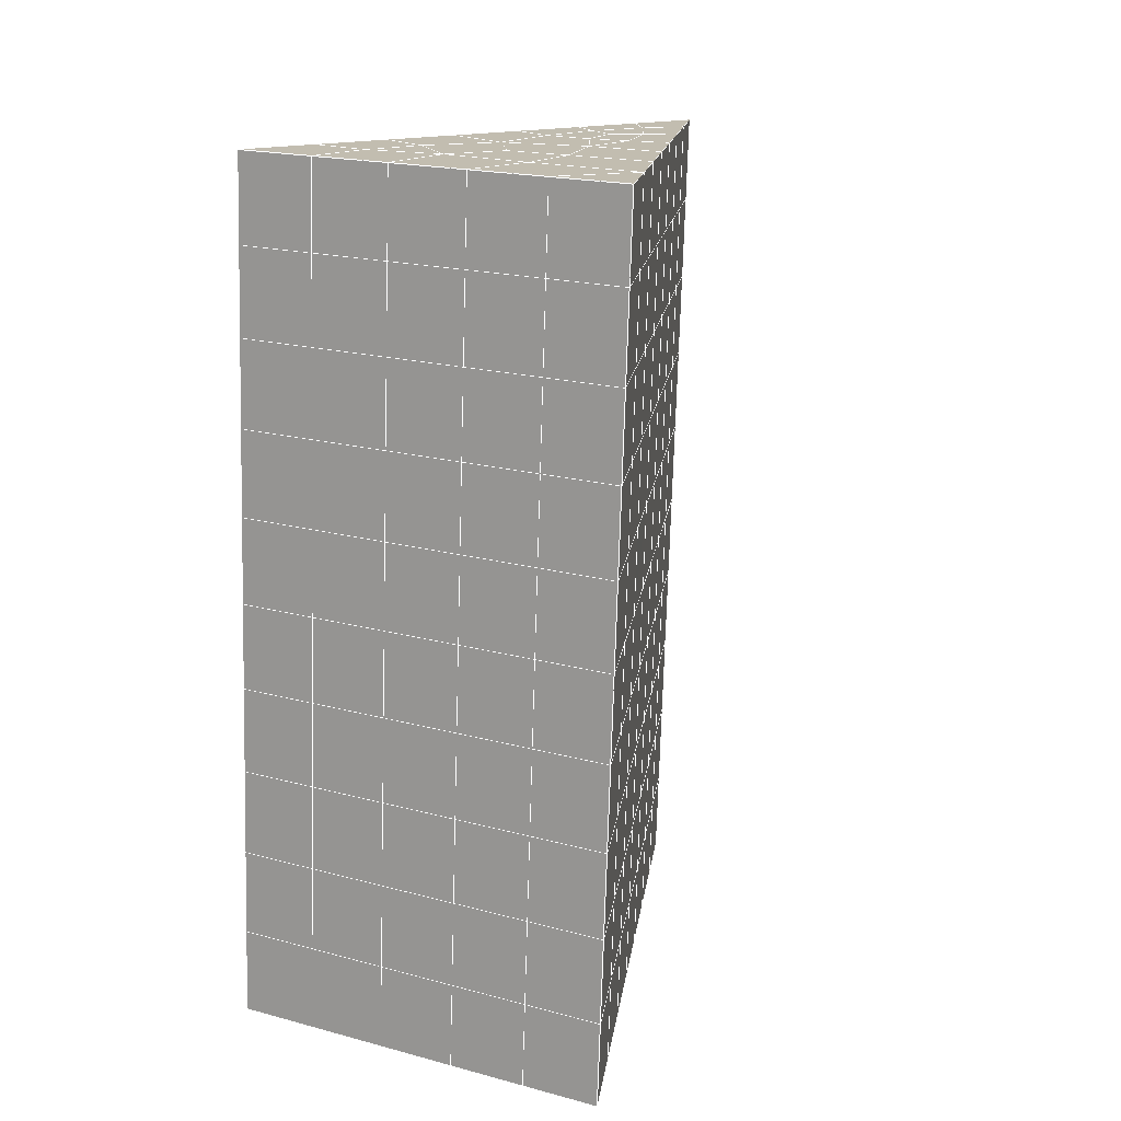
<metadata>
{"format":"obj","ext":"obj","renderer":"f3d","projection":"perspective","resolution":1024,"background":"white","views":[{"elev":20.1,"azim":-154.0,"up":"+Z"}]}
</metadata>
<code>
v 49 13.95 20.7
v 51 13.95 20.7
v 50.89 12.01 20.57
v 49.04 11.7 20.54
v 49 13.8 22.9
v 51 13.8 22.9
v 49 13.65 25.09
v 51 13.65 25.09
v 49 13.49 27.29
v 51 13.49 27.29
v 49 13.34 29.48
v 51 13.34 29.48
v 49 13.19 31.68
v 51 13.19 31.68
v 49 13.03 33.87
v 51 13.03 33.87
v 49 12.88 36.06
v 51 12.88 36.07
v 49 12.73 38.26
v 51 12.73 38.26
v 49 12.57 40.45
v 51 12.57 40.45
v 49 12.42 42.65
v 51 12.42 42.65
v 48.58 10.26 42.5
v 50.89 10.09 42.49
v 48.54 8.27 42.36
v 50.12 8.358 42.36
v 49.04 6.061 42.2
v 51.12 6.738 42.25
v 49.84 4.393 42.09
v 51.02 4.376 42.09
v 49.96 2.912 41.98
v 50.69 2.402 41.95
v 49.26 2.335 41.94
v 49.99 0.7304 41.83
v 48.57 1.731 41.9
v 49.29 -0.4069 41.75
v 48.57 1.884 39.71
v 49.29 -0.2534 39.56
v 48.57 2.038 37.51
v 49.29 -0.09983 37.36
v 48.57 2.191 35.32
v 49.29 0.05363 35.17
v 48.57 2.345 33.12
v 49.29 0.2069 32.97
v 48.57 2.498 30.93
v 49.29 0.3607 30.78
v 48.57 2.651 28.73
v 49.29 0.5136 28.58
v 48.57 2.805 26.54
v 49.29 0.6675 26.39
v 48.57 2.959 24.34
v 49.29 0.8209 24.19
v 48.57 3.112 22.15
v 49.29 0.9741 22
v 48.57 3.265 19.96
v 49.29 1.128 19.81
v 50.01 3.637 19.98
v 50 1.749 19.85
v 51.43 3.265 19.96
v 50.71 1.128 19.81
v 51.43 3.112 22.15
v 50.71 0.9745 22
v 51.43 2.959 24.34
v 50.71 0.8208 24.19
v 51.43 2.805 26.54
v 50.71 0.6676 26.39
v 51.43 2.652 28.73
v 50.71 0.5138 28.58
v 51.43 2.498 30.93
v 50.71 0.3603 30.78
v 51.43 2.344 33.12
v 50.71 0.2071 32.97
v 51.43 2.191 35.32
v 50.71 0.05344 35.17
v 51.43 2.038 37.51
v 50.71 -0.09989 37.36
v 51.43 1.884 39.71
v 50.71 -0.2534 39.56
v 51.43 1.731 41.9
v 50.71 -0.4069 41.75
v 52.14 3.868 42.05
v 52.14 4.022 39.86
v 52.14 4.175 37.66
v 52.14 4.329 35.47
v 52.14 4.482 33.27
v 52.14 4.636 31.08
v 52.14 4.789 28.88
v 52.14 4.942 26.69
v 52.14 5.096 24.49
v 52.14 5.25 22.3
v 52.14 5.403 20.1
v 50.04 6.263 20.16
v 47.86 5.403 20.1
v 47.86 5.25 22.3
v 47.86 5.096 24.49
v 47.86 4.942 26.69
v 47.86 4.789 28.88
v 47.86 4.636 31.08
v 47.86 4.482 33.27
v 47.86 4.329 35.47
v 47.86 4.176 37.66
v 47.86 4.022 39.86
v 47.86 3.869 42.05
v 48.84 4.171 42.07
v 50 -2.545 41.6
v 50 -2.391 39.41
v 50 -2.237 37.21
v 50 -2.084 35.02
v 50 -1.931 32.82
v 50 -1.777 30.63
v 50 -1.624 28.43
v 50 -1.47 26.24
v 50 -1.317 24.05
v 50 -1.163 21.85
v 50 -1.01 19.66
v 51.49 8.276 20.31
v 52.86 7.541 20.25
v 52.19 9.998 20.43
v 53.57 9.678 20.4
v 52.62 11.98 20.56
v 54.29 11.82 20.55
v 53 13.95 20.7
v 55 13.95 20.7
v 53 13.8 22.9
v 55 13.8 22.9
v 53 13.65 25.09
v 55 13.65 25.09
v 53 13.49 27.29
v 55 13.49 27.29
v 53 13.34 29.48
v 55 13.34 29.48
v 53 13.19 31.68
v 55 13.19 31.68
v 53 13.03 33.87
v 55 13.03 33.87
v 53 12.88 36.06
v 55 12.88 36.06
v 53 12.73 38.26
v 55 12.73 38.26
v 53 12.57 40.45
v 55 12.57 40.45
v 53 12.42 42.65
v 55 12.42 42.65
v 52.76 10.47 42.51
v 54.29 10.28 42.5
v 52.24 8.73 42.39
v 53.57 8.144 42.35
v 52.86 6.006 42.2
v 47.14 6.006 42.2
v 46.43 8.144 42.35
v 45.71 10.28 42.5
v 47 12.42 42.65
v 47 12.57 40.45
v 47 12.73 38.26
v 47 12.88 36.07
v 47 13.03 33.87
v 47 13.19 31.68
v 47 13.34 29.48
v 47 13.49 27.29
v 47 13.65 25.09
v 47 13.8 22.9
v 47 13.95 20.7
v 47.23 12.02 20.57
v 48.83 8.465 20.32
v 50.46 9.94 20.42
v 47.14 7.54 20.25
v 47.14 7.387 22.45
v 47.14 7.234 24.64
v 47.14 7.08 26.84
v 47.14 6.927 29.03
v 47.14 6.773 31.23
v 47.14 6.62 33.42
v 47.14 6.466 35.62
v 47.14 6.313 37.81
v 47.14 6.16 40.01
v 52.86 7.387 22.45
v 52.86 7.234 24.64
v 52.86 7.08 26.84
v 52.86 6.927 29.03
v 52.86 6.773 31.23
v 52.86 6.62 33.42
v 52.86 6.467 35.62
v 52.86 6.313 37.81
v 52.86 6.159 40.01
v 53.57 8.297 40.16
v 53.57 8.45 37.96
v 53.57 8.604 35.77
v 53.57 8.758 33.57
v 53.57 8.911 31.38
v 53.57 9.064 29.18
v 53.57 9.218 26.99
v 53.57 9.371 24.79
v 53.57 9.525 22.6
v 54.29 10.43 40.3
v 54.29 10.59 38.11
v 54.29 10.74 35.92
v 54.29 10.9 33.72
v 54.29 11.05 31.53
v 54.29 11.2 29.33
v 54.29 11.36 27.14
v 54.29 11.51 24.94
v 54.29 11.66 22.75
v 47.79 10.33 20.45
v 46.43 9.678 20.4
v 46.43 9.525 22.6
v 46.43 9.371 24.79
v 46.43 9.218 26.99
v 46.43 9.065 29.18
v 46.43 8.911 31.38
v 46.43 8.758 33.57
v 46.43 8.604 35.77
v 46.43 8.45 37.96
v 46.43 8.297 40.16
v 45.71 11.82 20.55
v 45.71 11.66 22.75
v 45.71 11.51 24.94
v 45.71 11.36 27.14
v 45.71 11.2 29.33
v 45.71 11.05 31.53
v 45.71 10.9 33.72
v 45.71 10.74 35.91
v 45.71 10.59 38.11
v 45.71 10.43 40.3
v 45 13.95 20.7
v 45 13.8 22.9
v 45 13.65 25.09
v 45 13.49 27.29
v 45 13.34 29.48
v 45 13.19 31.68
v 45 13.03 33.87
v 45 12.88 36.06
v 45 12.73 38.26
v 45 12.57 40.45
v 45 12.42 42.65
v 49.96 2.912 41.98
v 49.84 4.393 42.09
v 49.04 6.061 42.2
v 47.14 6.006 42.2
v 47.14 6.16 40.01
v 47.86 4.022 39.86
v 48.57 1.884 39.71
v 49.29 -0.2534 39.56
v 49.29 -0.4069 41.75
v 50 -2.545 41.6
v 50.71 -0.4069 41.75
v 50.71 -0.2534 39.56
v 51.43 1.884 39.71
v 51.43 1.731 41.9
v 52.14 3.868 42.05
v 51.02 4.376 42.09
v 51.12 6.738 42.25
v 48.84 4.171 42.07
v 47.86 3.869 42.05
v 48.57 1.731 41.9
v 49.99 0.7304 41.83
v 50.69 2.402 41.95
v 49.26 2.335 41.94
v 48.57 2.038 37.51
v 47.86 4.176 37.66
v 47.14 6.313 37.81
v 46.43 8.45 37.96
v 46.43 8.297 40.15
v 46.43 8.144 42.35
v 48.54 8.27 42.36
v 52.24 8.73 42.39
v 50.89 10.09 42.49
v 50.12 8.358 42.36
v 52.86 6.006 42.2
v 52.14 4.022 39.86
v 51.43 2.038 37.51
v 50.71 -0.09989 37.36
v 50 -2.391 39.41
v 45.71 10.28 42.5
v 45.71 10.43 40.3
v 45.71 10.59 38.11
v 45.71 10.74 35.91
v 46.43 8.604 35.77
v 47.14 6.466 35.62
v 47.86 4.329 35.47
v 52.76 10.47 42.51
v 53.57 8.144 42.35
v 53.57 8.297 40.16
v 52.86 6.159 40.01
v 52.86 6.313 37.81
v 52.14 4.175 37.66
v 52.14 4.329 35.47
v 51.43 2.191 35.32
v 51.43 2.344 33.12
v 50.71 0.2071 32.97
v 50.71 0.05344 35.17
v 50 -2.084 35.02
v 50 -2.237 37.21
v 49.29 -0.09983 37.36
v 54.29 10.28 42.5
v 53 12.42 42.65
v 51 12.42 42.65
v 48.58 10.26 42.5
v 55 12.42 42.65
v 55 12.57 40.45
v 55 12.73 38.26
v 55 12.88 36.06
v 54.29 10.74 35.92
v 54.29 10.9 33.72
v 53.57 8.758 33.57
v 53.57 8.911 31.38
v 52.86 6.773 31.23
v 52.86 6.927 29.03
v 52.14 4.789 28.88
v 52.14 4.942 26.69
v 51.43 2.805 26.54
v 51.43 2.959 24.34
v 50.71 0.8208 24.19
v 50.71 0.6676 26.39
v 50 -1.47 26.24
v 50 -1.624 28.43
v 49.29 0.5136 28.58
v 49.29 0.3607 30.78
v 48.57 2.498 30.93
v 48.57 2.345 33.12
v 47.86 4.482 33.27
v 48.57 2.191 35.32
v 49.29 0.2069 32.97
v 50 -1.777 30.63
v 50.71 0.5138 28.58
v 51.43 2.652 28.73
v 52.14 4.636 31.08
v 52.86 6.62 33.42
v 53.57 8.604 35.77
v 54.29 10.59 38.11
v 53 12.73 38.26
v 53 12.57 40.45
v 54.29 10.43 40.3
v 53.57 8.45 37.96
v 52.86 6.467 35.62
v 52.14 4.482 33.27
v 51.43 2.498 30.93
v 50.71 0.3603 30.78
v 50 -1.931 32.82
v 49.29 0.05363 35.17
v 51 12.57 40.45
v 49 12.42 42.65
v 45 12.42 42.65
v 45 12.57 40.45
v 45 12.73 38.26
v 45 12.88 36.06
v 45.71 10.9 33.72
v 46.43 8.758 33.57
v 47.14 6.62 33.42
v 47 12.57 40.45
v 49 12.57 40.45
v 51 12.73 38.26
v 53 12.88 36.06
v 55 13.03 33.87
v 54.29 11.05 31.53
v 53.57 9.064 29.18
v 52.86 7.08 26.84
v 52.14 5.096 24.49
v 51.43 3.112 22.15
v 50.71 0.9745 22
v 50 -1.317 24.05
v 49.29 0.6675 26.39
v 48.57 2.651 28.73
v 47.86 4.636 31.08
v 47.14 6.773 31.23
v 47.86 4.789 28.88
v 48.57 2.805 26.54
v 49.29 0.8209 24.19
v 50 -1.163 21.85
v 50.71 1.128 19.81
v 51.43 3.265 19.95
v 52.14 5.25 22.3
v 52.86 7.234 24.64
v 53.57 9.218 26.99
v 54.29 11.2 29.33
v 55 13.19 31.68
v 53 13.03 33.87
v 51 12.88 36.06
v 49 12.73 38.26
v 47 12.42 42.65
v 50 -1.01 19.66
v 49.29 1.128 19.81
v 49.29 0.9741 22
v 48.57 3.112 22.15
v 48.57 2.959 24.34
v 47.86 5.096 24.49
v 47.86 4.942 26.69
v 47.14 7.08 26.84
v 47.14 6.927 29.03
v 46.43 9.065 29.18
v 46.43 8.911 31.38
v 50 1.749 19.85
v 50.01 3.637 19.98
v 52.14 5.403 20.1
v 52.86 7.387 22.45
v 53.57 9.371 24.79
v 54.29 11.36 27.14
v 55 13.34 29.48
v 53 13.19 31.68
v 51 13.03 33.87
v 49 12.88 36.06
v 47 12.73 38.26
v 47 12.88 36.06
v 45 13.03 33.87
v 45.71 11.05 31.53
v 48.57 3.265 19.95
v 47.86 5.25 22.3
v 47.14 7.234 24.64
v 46.43 9.218 26.99
v 45.71 11.2 29.33
v 45 13.19 31.68
v 47 13.03 33.87
v 49 13.03 33.87
v 47 13.19 31.68
v 45 13.34 29.48
v 45.71 11.36 27.14
v 46.43 9.371 24.79
v 47.14 7.387 22.45
v 47.86 5.403 20.1
v 50.04 6.263 20.16
v 52.86 7.541 20.25
v 53.57 9.525 22.6
v 54.29 11.51 24.94
v 55 13.49 27.29
v 53 13.34 29.48
v 51 13.19 31.68
v 49 13.19 31.68
v 47 13.34 29.48
v 45 13.49 27.29
v 45.71 11.51 24.94
v 46.43 9.525 22.6
v 47.14 7.54 20.25
v 51.49 8.276 20.31
v 53.57 9.678 20.4
v 54.29 11.66 22.75
v 55 13.65 25.09
v 53 13.49 27.29
v 51 13.34 29.48
v 49 13.34 29.48
v 47 13.49 27.29
v 45 13.65 25.09
v 45.71 11.66 22.75
v 46.43 9.678 20.4
v 48.83 8.465 20.32
v 55 13.95 20.7
v 53 13.95 20.7
v 52.62 11.98 20.56
v 50.89 12.01 20.57
v 50.46 9.94 20.42
v 52.19 9.998 20.43
v 54.29 11.82 20.55
v 55 13.8 22.9
v 53 13.8 22.9
v 53 13.65 25.09
v 51 13.65 25.09
v 49 13.65 25.09
v 47 13.65 25.09
v 45 13.8 22.9
v 45.71 11.82 20.55
v 47.79 10.33 20.45
v 51 13.49 27.29
v 49 13.49 27.29
v 51 13.8 22.9
v 51 13.95 20.7
v 49 13.8 22.9
v 47 13.8 22.9
v 45 13.95 20.7
v 47.23 12.02 20.57
v 49.04 11.7 20.54
v 49 13.95 20.7
v 47 13.95 20.7
f 1 2 3
f 1 3 4
f 5 6 2
f 5 2 1
f 7 8 6
f 7 6 5
f 9 10 8
f 9 8 7
f 11 12 10
f 11 10 9
f 13 14 12
f 13 12 11
f 15 16 14
f 15 14 13
f 17 18 16
f 17 16 15
f 19 20 18
f 19 18 17
f 21 22 20
f 21 20 19
f 23 24 22
f 23 22 21
f 25 26 24
f 25 24 23
f 27 28 26
f 27 26 25
f 29 30 28
f 29 28 27
f 31 32 30
f 31 30 29
f 33 34 32
f 33 32 31
f 35 36 34
f 35 34 33
f 37 38 36
f 37 36 35
f 39 40 38
f 39 38 37
f 41 42 40
f 41 40 39
f 43 44 42
f 43 42 41
f 45 46 44
f 45 44 43
f 47 48 46
f 47 46 45
f 49 50 48
f 49 48 47
f 51 52 50
f 51 50 49
f 53 54 52
f 53 52 51
f 55 56 54
f 55 54 53
f 57 58 56
f 57 56 55
f 59 60 58
f 59 58 57
f 61 62 60
f 61 60 59
f 63 64 62
f 63 62 61
f 65 66 64
f 65 64 63
f 67 68 66
f 67 66 65
f 69 70 68
f 69 68 67
f 71 72 70
f 71 70 69
f 73 74 72
f 73 72 71
f 75 76 74
f 75 74 73
f 77 78 76
f 77 76 75
f 79 80 78
f 79 78 77
f 81 82 80
f 81 80 79
f 34 36 82
f 34 82 81
f 81 83 32
f 81 32 34
f 79 84 83
f 79 83 81
f 77 85 84
f 77 84 79
f 75 86 85
f 75 85 77
f 73 87 86
f 73 86 75
f 71 88 87
f 71 87 73
f 69 89 88
f 69 88 71
f 67 90 89
f 67 89 69
f 65 91 90
f 65 90 67
f 63 92 91
f 63 91 65
f 61 93 92
f 61 92 63
f 59 94 93
f 59 93 61
f 57 95 94
f 57 94 59
f 55 96 95
f 55 95 57
f 53 97 96
f 53 96 55
f 51 98 97
f 51 97 53
f 49 99 98
f 49 98 51
f 47 100 99
f 47 99 49
f 45 101 100
f 45 100 47
f 43 102 101
f 43 101 45
f 41 103 102
f 41 102 43
f 39 104 103
f 39 103 41
f 37 105 104
f 37 104 39
f 35 106 105
f 35 105 37
f 33 31 106
f 33 106 35
f 107 82 36
f 107 36 38
f 108 80 82
f 108 82 107
f 109 78 80
f 109 80 108
f 110 76 78
f 110 78 109
f 111 74 76
f 111 76 110
f 112 72 74
f 112 74 111
f 113 70 72
f 113 72 112
f 114 68 70
f 114 70 113
f 115 66 68
f 115 68 114
f 116 64 66
f 116 66 115
f 117 62 64
f 117 64 116
f 58 60 62
f 58 62 117
f 116 56 58
f 116 58 117
f 115 54 56
f 115 56 116
f 114 52 54
f 114 54 115
f 113 50 52
f 113 52 114
f 112 48 50
f 112 50 113
f 111 46 48
f 111 48 112
f 110 44 46
f 110 46 111
f 109 42 44
f 109 44 110
f 108 40 42
f 108 42 109
f 107 38 40
f 107 40 108
f 118 119 93
f 118 93 94
f 120 121 119
f 120 119 118
f 122 123 121
f 122 121 120
f 124 125 123
f 124 123 122
f 126 127 125
f 126 125 124
f 128 129 127
f 128 127 126
f 130 131 129
f 130 129 128
f 132 133 131
f 132 131 130
f 134 135 133
f 134 133 132
f 136 137 135
f 136 135 134
f 138 139 137
f 138 137 136
f 140 141 139
f 140 139 138
f 142 143 141
f 142 141 140
f 144 145 143
f 144 143 142
f 146 147 145
f 146 145 144
f 148 149 147
f 148 147 146
f 30 150 149
f 30 149 148
f 32 83 150
f 32 150 30
f 29 151 105
f 29 105 106
f 27 152 151
f 27 151 29
f 25 153 152
f 25 152 27
f 23 154 153
f 23 153 25
f 21 155 154
f 21 154 23
f 19 156 155
f 19 155 21
f 17 157 156
f 17 156 19
f 15 158 157
f 15 157 17
f 13 159 158
f 13 158 15
f 11 160 159
f 11 159 13
f 9 161 160
f 9 160 11
f 7 162 161
f 7 161 9
f 5 163 162
f 5 162 7
f 1 164 163
f 1 163 5
f 4 165 164
f 4 164 1
f 94 166 167
f 94 167 118
f 95 168 166
f 95 166 94
f 96 169 168
f 96 168 95
f 97 170 169
f 97 169 96
f 98 171 170
f 98 170 97
f 99 172 171
f 99 171 98
f 100 173 172
f 100 172 99
f 101 174 173
f 101 173 100
f 102 175 174
f 102 174 101
f 103 176 175
f 103 175 102
f 104 177 176
f 104 176 103
f 105 151 177
f 105 177 104
f 178 92 93
f 178 93 119
f 179 91 92
f 179 92 178
f 180 90 91
f 180 91 179
f 181 89 90
f 181 90 180
f 182 88 89
f 182 89 181
f 183 87 88
f 183 88 182
f 184 86 87
f 184 87 183
f 185 85 86
f 185 86 184
f 186 84 85
f 186 85 185
f 150 83 84
f 150 84 186
f 186 187 149
f 186 149 150
f 185 188 187
f 185 187 186
f 184 189 188
f 184 188 185
f 183 190 189
f 183 189 184
f 182 191 190
f 182 190 183
f 181 192 191
f 181 191 182
f 180 193 192
f 180 192 181
f 179 194 193
f 179 193 180
f 178 195 194
f 178 194 179
f 119 121 195
f 119 195 178
f 187 196 147
f 187 147 149
f 188 197 196
f 188 196 187
f 189 198 197
f 189 197 188
f 190 199 198
f 190 198 189
f 191 200 199
f 191 199 190
f 192 201 200
f 192 200 191
f 193 202 201
f 193 201 192
f 194 203 202
f 194 202 193
f 195 204 203
f 195 203 194
f 121 123 204
f 121 204 195
f 196 143 145
f 196 145 147
f 197 141 143
f 197 143 196
f 198 139 141
f 198 141 197
f 199 137 139
f 199 139 198
f 200 135 137
f 200 137 199
f 201 133 135
f 201 135 200
f 202 131 133
f 202 133 201
f 203 129 131
f 203 131 202
f 204 127 129
f 204 129 203
f 123 125 127
f 123 127 204
f 166 205 4
f 166 4 167
f 168 206 205
f 168 205 166
f 169 207 206
f 169 206 168
f 170 208 207
f 170 207 169
f 171 209 208
f 171 208 170
f 172 210 209
f 172 209 171
f 173 211 210
f 173 210 172
f 174 212 211
f 174 211 173
f 175 213 212
f 175 212 174
f 176 214 213
f 176 213 175
f 177 215 214
f 177 214 176
f 151 152 215
f 151 215 177
f 144 24 26
f 144 26 146
f 142 22 24
f 142 24 144
f 140 20 22
f 140 22 142
f 138 18 20
f 138 20 140
f 136 16 18
f 136 18 138
f 134 14 16
f 134 16 136
f 132 12 14
f 132 14 134
f 130 10 12
f 130 12 132
f 128 8 10
f 128 10 130
f 126 6 8
f 126 8 128
f 124 2 6
f 124 6 126
f 122 3 2
f 122 2 124
f 120 167 3
f 120 3 122
f 206 216 165
f 206 165 205
f 207 217 216
f 207 216 206
f 208 218 217
f 208 217 207
f 209 219 218
f 209 218 208
f 210 220 219
f 210 219 209
f 211 221 220
f 211 220 210
f 212 222 221
f 212 221 211
f 213 223 222
f 213 222 212
f 214 224 223
f 214 223 213
f 215 225 224
f 215 224 214
f 152 153 225
f 152 225 215
f 216 226 164
f 216 164 165
f 217 227 226
f 217 226 216
f 218 228 227
f 218 227 217
f 219 229 228
f 219 228 218
f 220 230 229
f 220 229 219
f 221 231 230
f 221 230 220
f 222 232 231
f 222 231 221
f 223 233 232
f 223 232 222
f 224 234 233
f 224 233 223
f 225 235 234
f 225 234 224
f 153 236 235
f 153 235 225
f 227 163 164
f 227 164 226
f 228 162 163
f 228 163 227
f 229 161 162
f 229 162 228
f 230 160 161
f 230 161 229
f 231 159 160
f 231 160 230
f 232 158 159
f 232 159 231
f 233 157 158
f 233 158 232
f 234 156 157
f 234 157 233
f 235 155 156
f 235 156 234
f 236 154 155
f 236 155 235
f 28 30 148
f 28 148 26
f 167 4 3
f 4 205 165
f 120 118 167
f 154 236 153
f 148 146 26
f 31 29 106
l 237 238
l 238 239
l 239 240
l 240 241
l 241 242
l 242 243
l 243 244
l 244 245
l 245 246
l 246 247
l 247 248
l 248 249
l 249 250
l 250 251
l 251 252
l 252 253
l 253 239
l 239 254
l 254 255
l 255 256
l 256 245
l 245 257
l 257 247
l 247 250
l 250 258
l 258 252
l 252 238
l 238 254
l 254 259
l 259 237
l 237 258
l 258 257
l 257 259
l 259 256
l 256 243
l 243 260
l 260 261
l 261 262
l 262 263
l 263 264
l 264 265
l 265 266
l 266 239
l 253 267
l 267 268
l 268 269
l 269 253
l 253 270
l 270 251
l 251 271
l 271 249
l 249 272
l 272 273
l 273 248
l 248 274
l 274 246
l 240 265
l 265 275
l 275 276
l 276 277
l 277 278
l 278 279
l 279 280
l 280 281
l 281 261
l 261 242
l 242 255
l 255 240
l 268 282
l 282 267
l 267 283
l 283 284
l 284 285
l 285 286
l 286 287
l 287 288
l 288 289
l 289 290
l 290 291
l 291 292
l 292 293
l 293 294
l 294 295
l 295 244
l 244 274
l 274 294
l 294 273
l 273 292
l 292 289
l 289 272
l 272 287
l 287 271
l 271 285
l 285 270
l 270 283
l 283 296
l 296 282
l 282 297
l 297 298
l 298 268
l 268 299
l 299 266
l 266 269
l 300 301
l 301 302
l 302 303
l 303 304
l 304 305
l 305 306
l 306 307
l 307 308
l 308 309
l 309 310
l 310 311
l 311 312
l 312 313
l 313 314
l 314 315
l 315 316
l 316 317
l 317 318
l 318 319
l 319 320
l 320 321
l 321 322
l 322 281
l 281 323
l 323 321
l 321 324
l 324 319
l 319 325
l 325 317
l 317 326
l 326 315
l 315 312
l 312 327
l 327 310
l 310 328
l 328 308
l 308 329
l 329 306
l 306 330
l 330 304
l 304 331
l 331 302
l 302 332
l 332 333
l 333 297
l 297 300
l 300 296
l 296 334
l 334 331
l 331 335
l 335 330
l 330 336
l 336 329
l 329 337
l 337 328
l 328 338
l 338 327
l 327 326
l 326 339
l 339 325
l 325 340
l 340 324
l 324 341
l 341 323
l 323 260
l 260 295
l 295 341
l 341 293
l 293 340
l 340 291
l 291 339
l 339 338
l 338 290
l 290 337
l 337 288
l 288 336
l 336 286
l 286 335
l 335 284
l 284 334
l 334 301
l 301 333
l 333 342
l 342 298
l 298 343
l 343 299
l 299 275
l 275 344
l 344 345
l 345 346
l 346 347
l 347 278
l 278 348
l 348 349
l 349 350
l 350 280
l 280 262
l 262 241
l 241 264
l 264 276
l 276 345
l 345 351
l 351 352
l 352 342
l 342 353
l 353 332
l 332 354
l 354 303
l 303 355
l 355 305
l 305 356
l 356 307
l 307 357
l 357 309
l 309 358
l 358 311
l 311 359
l 359 313
l 313 360
l 360 361
l 361 314
l 314 362
l 362 316
l 316 363
l 363 318
l 318 364
l 364 320
l 320 365
l 365 322
l 322 350
l 350 366
l 366 365
l 365 367
l 367 364
l 364 368
l 368 363
l 363 369
l 369 362
l 362 370
l 370 361
l 361 371
l 371 372
l 372 360
l 360 373
l 373 359
l 359 374
l 374 358
l 358 375
l 375 357
l 357 376
l 376 356
l 356 377
l 377 355
l 355 378
l 378 354
l 354 379
l 379 353
l 353 380
l 380 352
l 352 343
l 343 381
l 381 275
l 382 383
l 383 384
l 384 385
l 385 386
l 386 387
l 387 388
l 388 389
l 389 390
l 390 391
l 391 392
l 392 366
l 366 390
l 390 367
l 367 388
l 388 368
l 368 386
l 386 369
l 369 384
l 384 370
l 370 382
l 382 371
l 371 393
l 393 394
l 394 372
l 372 395
l 395 373
l 373 396
l 396 374
l 374 397
l 397 375
l 375 398
l 398 376
l 376 399
l 399 377
l 377 400
l 400 378
l 378 401
l 401 379
l 379 402
l 402 380
l 380 403
l 403 404
l 404 347
l 347 405
l 405 348
l 348 406
l 406 392
l 392 349
l 349 279
l 279 263
l 263 277
l 277 346
l 346 403
l 403 351
l 351 381
l 381 344
l 393 383
l 383 407
l 407 385
l 385 408
l 408 387
l 387 409
l 409 389
l 389 410
l 410 391
l 391 411
l 411 406
l 406 412
l 412 405
l 405 413
l 413 404
l 404 402
l 402 414
l 414 413
l 413 415
l 415 412
l 412 416
l 416 411
l 411 417
l 417 410
l 410 418
l 418 409
l 409 419
l 419 408
l 408 420
l 420 407
l 407 394
l 394 421
l 421 395
l 395 422
l 422 396
l 396 423
l 423 397
l 397 424
l 424 398
l 398 425
l 425 399
l 399 426
l 426 400
l 400 427
l 427 401
l 401 414
l 414 428
l 428 415
l 415 429
l 429 416
l 416 430
l 430 417
l 417 431
l 431 418
l 418 432
l 432 419
l 419 433
l 433 420
l 420 421
l 421 434
l 434 422
l 422 435
l 435 423
l 423 436
l 436 424
l 424 437
l 437 425
l 425 438
l 438 426
l 426 439
l 439 427
l 427 428
l 428 440
l 440 429
l 429 441
l 441 430
l 430 442
l 442 431
l 431 443
l 443 432
l 432 444
l 444 433
l 433 445
l 445 421
l 446 447
l 447 448
l 448 449
l 449 450
l 450 451
l 451 448
l 448 452
l 452 446
l 446 453
l 453 454
l 454 455
l 455 456
l 456 457
l 457 458
l 458 442
l 442 459
l 459 443
l 443 460
l 460 444
l 444 461
l 461 445
l 445 450
l 450 434
l 434 451
l 451 435
l 435 452
l 452 436
l 436 453
l 453 437
l 437 455
l 455 438
l 438 462
l 462 463
l 463 440
l 440 439
l 439 462
l 462 456
l 456 464
l 464 454
l 454 447
l 447 465
l 465 464
l 464 466
l 466 457
l 457 463
l 463 441
l 441 458
l 458 467
l 467 459
l 459 468
l 468 460
l 460 469
l 469 461
l 461 470
l 470 471
l 471 465
l 465 449
l 449 470
l 470 469
l 469 472
l 472 467
l 467 466
l 466 471
l 471 472
l 472 468
l 470 450

</code>
